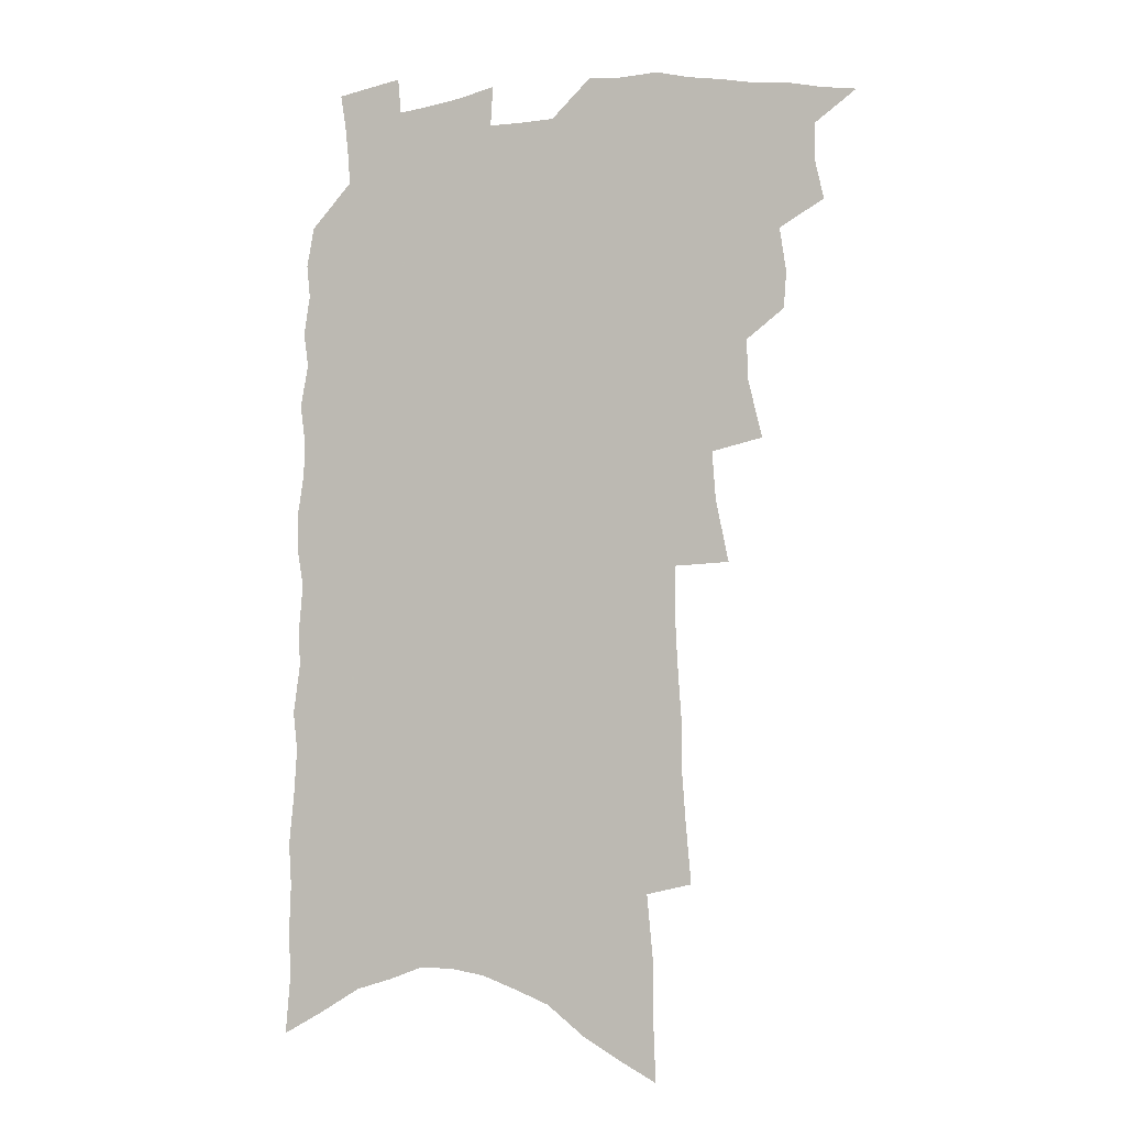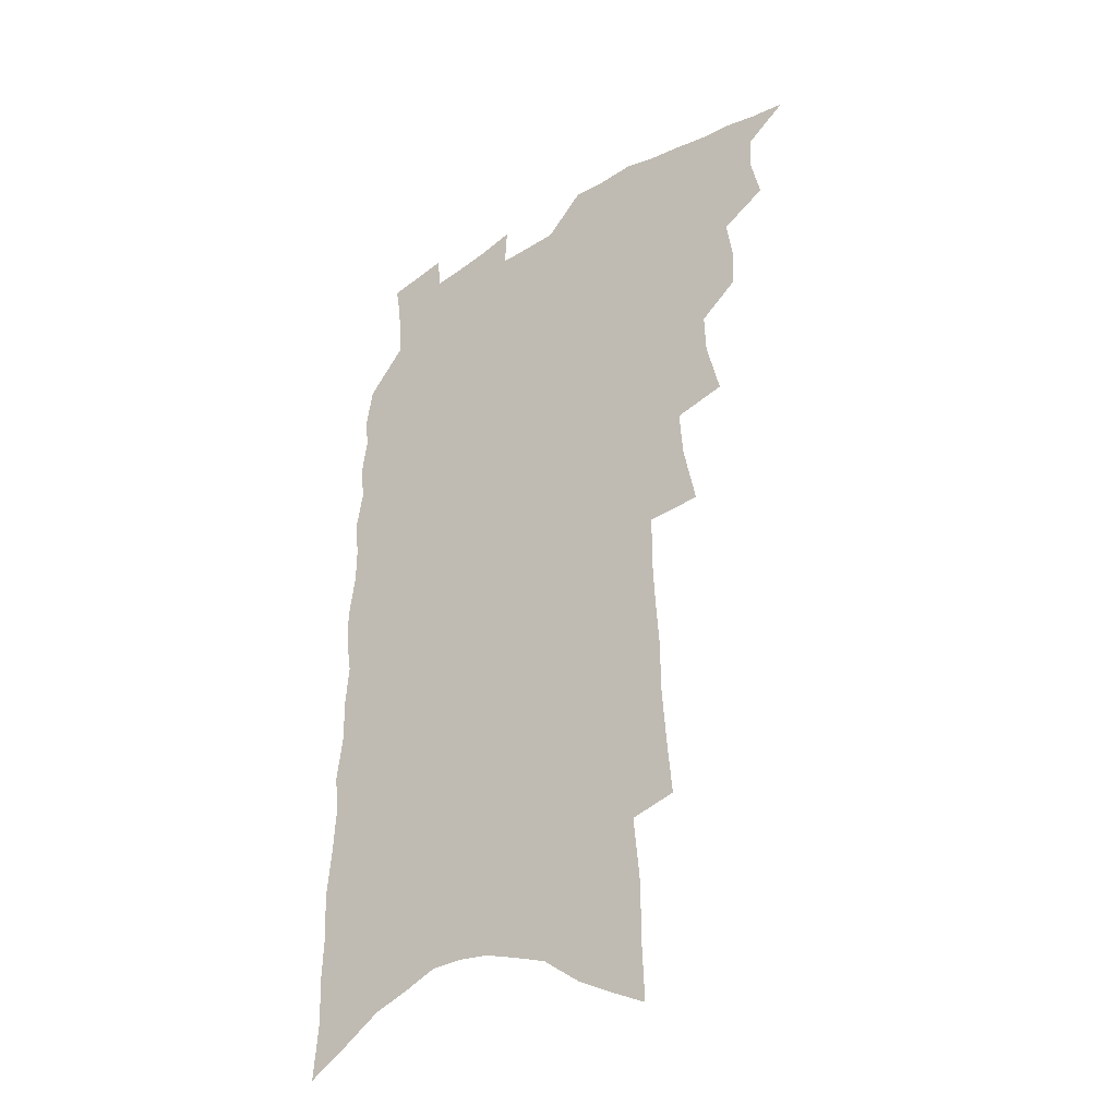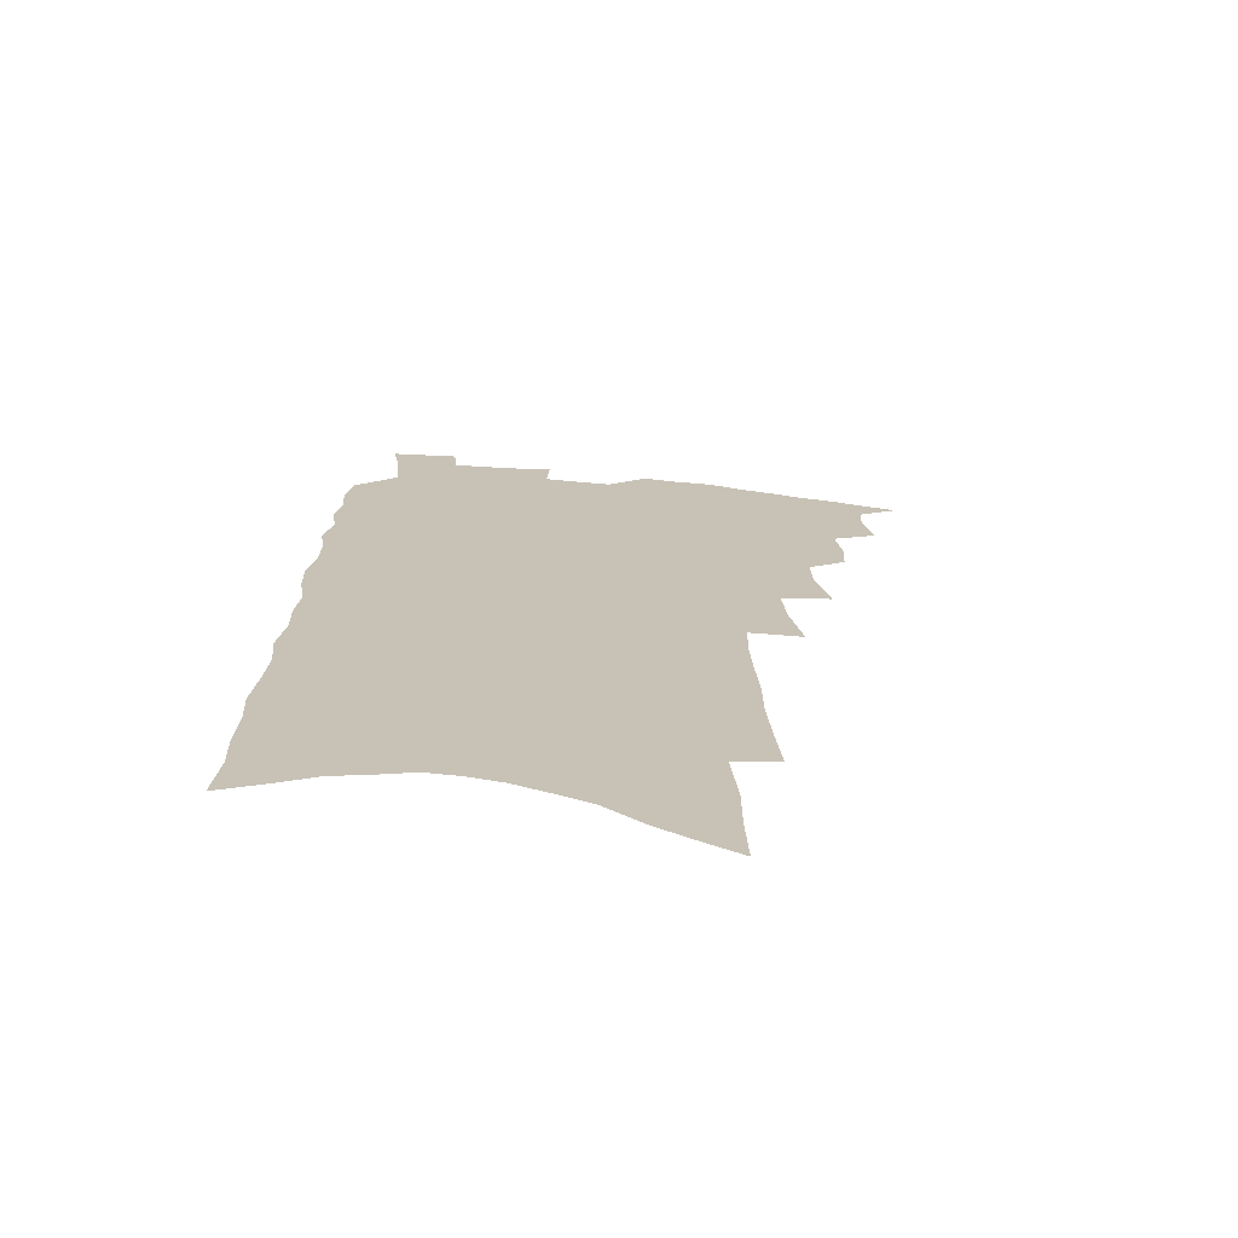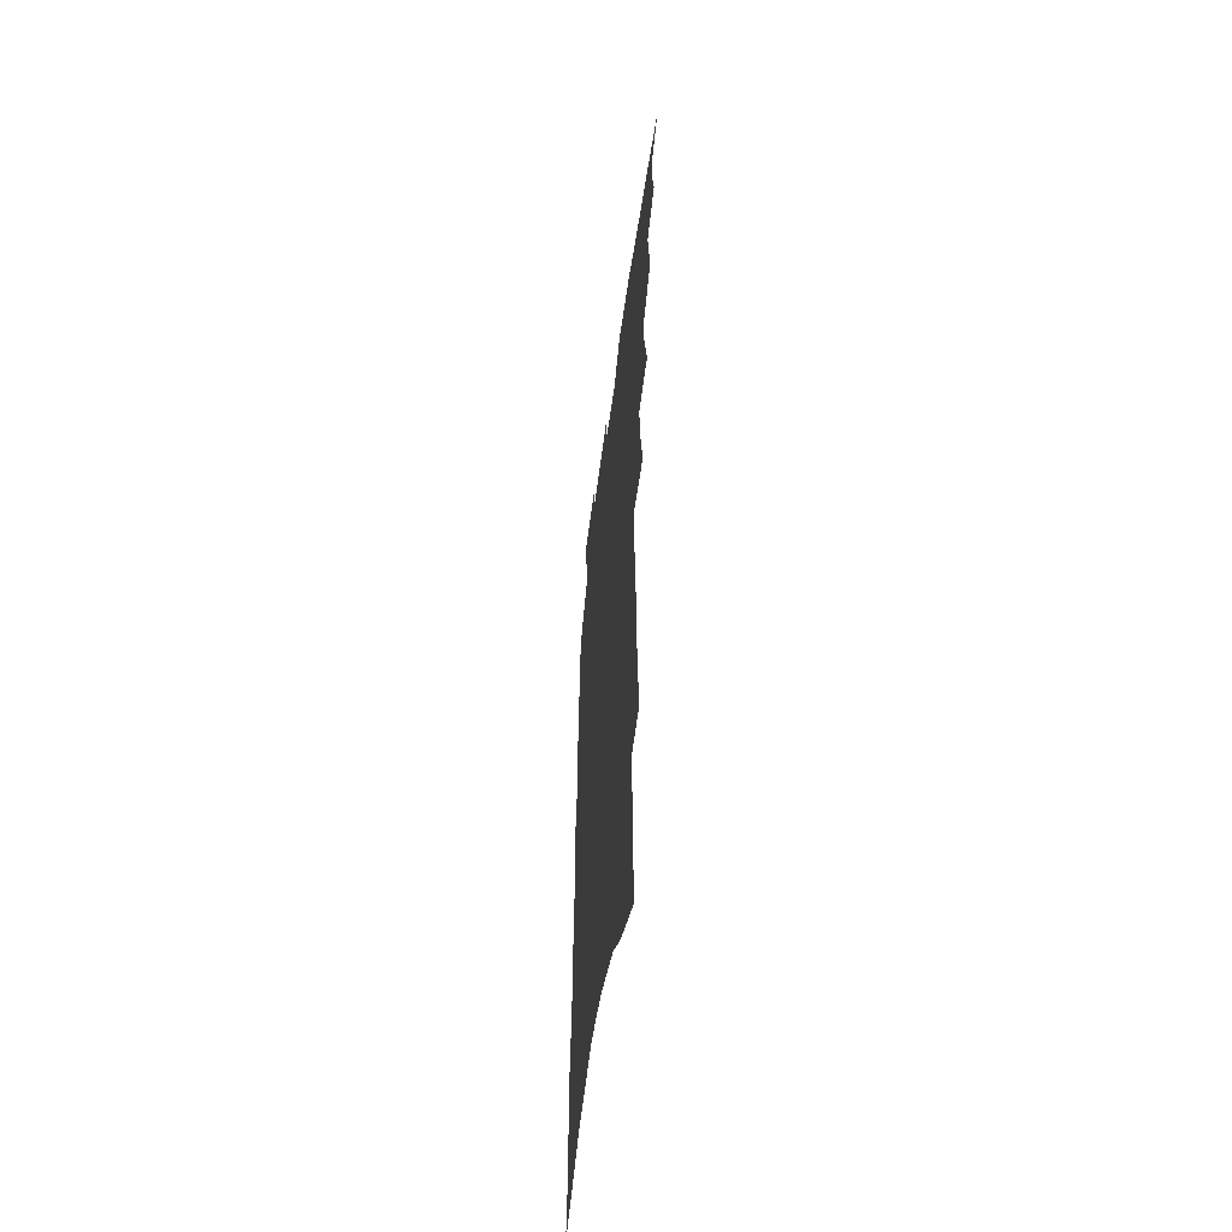
<metadata>
{"format":"obj","ext":"obj","renderer":"f3d","projection":"perspective","resolution":1024,"background":"white","views":[{"elev":-4.0,"azim":-161.2,"up":"+Y"},{"elev":-35.4,"azim":-141.3,"up":"+Y"},{"elev":-71.4,"azim":174.5,"up":"+Y"},{"elev":-55.8,"azim":-97.9,"up":"+Y"}]}
</metadata>
<code>
v 480.2 508.2 0
v 493.2 466.7 0
v 496.8 483 0
v 496.4 496.4 0
v 493.8 510.1 0
v 509.1 425.4 0
v 508.1 439.4 0
v 510.6 456.7 0
v 511.9 471.7 0
v 511.8 485.2 0
v 510.1 498.1 0
v 506.7 513 0
v 517.9 375.9 0
v 523.3 398.2 0
v 523.9 414.1 0
v 526.4 431.6 0
v 524.7 444.7 0
v 523.6 457.7 0
v 526.5 474.1 0
v 525.5 486.9 0
v 523.3 499.9 0
v 520.5 514.3 0
v 531.4 328.4 0
v 536.4 352.6 0
v 537.8 371.3 0
v 538.4 388.3 0
v 540.1 405.6 0
v 539.2 419 0
v 540.3 434.6 0
v 540.4 448.7 0
v 540.4 462.5 0
v 539.5 475.5 0
v 538.4 488.5 0
v 536.4 501.8 0
v 533.4 516.8 0
v 546.8 205.4 0
v 548.9 228.6 0
v 550.4 250.5 0
v 550.5 269 0
v 551.9 290.1 0
v 552.9 309.9 0
v 552.5 327.4 0
v 551.9 344 0
v 552 360.7 0
v 553.3 378.6 0
v 552.7 392.9 0
v 553.2 408.3 0
v 553.6 423.1 0
v 554.5 437.8 0
v 554.4 451.2 0
v 555 464.8 0
v 553.5 477.2 0
v 551.5 490.2 0
v 549.6 503.4 0
v 546.6 518.8 0
v 561.1 129.8 0
v 562 153.5 0
v 562 174.8 0
v 564.4 201.2 0
v 566.8 225.9 0
v 565.9 243.3 0
v 566.9 263.8 0
v 566 280.5 0
v 568.2 302.9 0
v 566.7 317.7 0
v 566.8 335.2 0
v 565.6 349.7 0
v 566.7 367.3 0
v 566.7 382.6 0
v 567.3 398.3 0
v 567.1 412.3 0
v 568.5 427.7 0
v 567.6 440 0
v 568.6 454.2 0
v 567.6 466.2 0
v 566.5 478.6 0
v 565.1 491.3 0
v 562.5 505.9 0
v 559.5 522 0
v 575.5 137.5 0
v 577.6 166 0
v 579.3 191.9 0
v 581.2 216.7 0
v 581.5 236.7 0
v 581.7 255.9 0
v 580.7 272 0
v 581.1 291.3 0
v 581.4 309.8 0
v 580.6 325.2 0
v 581 342.5 0
v 580.7 357.9 0
v 579.3 370.4 0
v 579.5 385.8 0
v 580.3 401.4 0
v 581.3 417.2 0
v 580.8 429.4 0
v 580.5 442 0
v 580.8 455.3 0
v 579.9 467.3 0
v 579.5 479.5 0
v 578.1 492.1 0
v 575.7 507.2 0
v 574.2 521.2 0
v 589.8 145.8 0
v 593.4 180.6 0
v 595 206.1 0
v 594.5 224.1 0
v 594.5 242.8 0
v 594.2 260.9 0
v 593.8 278.3 0
v 593.5 295.6 0
v 593.4 312.9 0
v 593.9 332 0
v 593 345.6 0
v 592.3 359.4 0
v 592.6 375.4 0
v 592.2 389.3 0
v 592.6 402.5 0
v 593 417.4 0
v 592.6 429.9 0
v 592.7 443 0
v 593.1 456.2 0
v 592.6 468.2 0
v 591.9 480.4 0
v 590.8 493.4 0
v 589.1 507.6 0
v 587.4 522.1 0
v 604.8 157.7 0
v 607.1 189.5 0
v 607.5 211.5 0
v 607.5 230.8 0
v 606.8 247.1 0
v 606 262.7 0
v 605.8 281.3 0
v 605.8 299.8 0
v 605.4 315.8 0
v 605.5 334.2 0
v 604.9 347.9 0
v 604.8 363.2 0
v 604.4 376.6 0
v 603.6 387.1 0
v 604.3 403.4 0
v 605 419 0
v 604.8 431.3 0
v 605.3 445.1 0
v 604.9 456.7 0
v 604.8 468.7 0
v 604.4 480.9 0
v 604.3 493.1 0
v 603 507.1 0
v 618.4 163.1 0
v 619.6 192.9 0
v 619.6 215 0
v 619.3 232.5 0
v 618.9 250.6 0
v 618.3 266.9 0
v 617.9 285.5 0
v 617.4 299.9 0
v 617.1 318.8 0
v 617 334.6 0
v 616.7 349.3 0
v 616.5 364.1 0
v 616.6 379.3 0
v 616.6 392.3 0
v 616.4 405.7 0
v 616.6 420 0
v 616.5 431.8 0
v 616.8 445.2 0
v 617.1 457.3 0
v 617.3 469.1 0
v 617.3 480.8 0
v 616.8 493.5 0
v 616.4 506.6 0
v 631.6 168 0
v 631.8 193.6 0
v 631.6 213.9 0
v 631.2 234.1 0
v 630.8 251.6 0
v 630.2 268.6 0
v 629.7 286 0
v 629.1 302 0
v 629 316.3 0
v 628.4 335.6 0
v 628.4 347.7 0
v 628.1 364.4 0
v 628.1 378.4 0
v 628.1 392.8 0
v 628 405.8 0
v 628 419.7 0
v 628.2 432.6 0
v 628.4 445 0
v 628.7 457.1 0
v 628.9 469.1 0
v 629.3 480.7 0
v 629.6 492.8 0
v 629.2 506.6 0
v 628.3 522.4 0
v 644.6 170.1 0
v 644.1 195.8 0
v 643.5 216.1 0
v 643.2 232.5 0
v 642.9 250.1 0
v 642.1 268.3 0
v 641.5 285.8 0
v 640.7 304.7 0
v 640.5 317.7 0
v 639.9 335.3 0
v 639.8 349.3 0
v 639.7 363.4 0
v 639.7 377.9 0
v 639.6 391.9 0
v 639.6 405.3 0
v 639.7 418.7 0
v 639.8 432 0
v 640 444.5 0
v 640.4 456.4 0
v 640.8 468.3 0
v 641.3 480.3 0
v 641.9 492.4 0
v 642.4 505 0
v 642.6 518.9 0
v 657.5 170.3 0
v 656.5 194 0
v 655.9 213.2 0
v 655.1 232.1 0
v 655.7 246.3 0
v 653.9 267.6 0
v 654.4 281.5 0
v 652.7 301.6 0
v 652 318 0
v 651.8 333.2 0
v 651.2 348.9 0
v 651.1 362.7 0
v 652 375.4 0
v 651.8 389.4 0
v 651.7 403.4 0
v 651.8 416.2 0
v 651.3 431.5 0
v 651.5 444.1 0
v 652.1 456.1 0
v 652.6 468.1 0
v 653.3 479.7 0
v 654.1 491.6 0
v 654.8 503.9 0
v 655.6 516.9 0
v 671.2 165.1 0
v 669.4 190.2 0
v 669.1 208.4 0
v 668.9 225.8 0
v 668 244.8 0
v 667 263.1 0
v 666.3 279.9 0
v 664.6 299.5 0
v 664.3 314.7 0
v 665.3 327.8 0
v 664.1 344.7 0
v 664.8 357.8 0
v 663.8 373.9 0
v 663.5 388.3 0
v 663.6 401.8 0
v 663.1 416.2 0
v 664.3 428.2 0
v 664.9 440.7 0
v 664.4 454.4 0
v 664.6 466.8 0
v 665.5 478.6 0
v 666.1 490.8 0
v 667.1 503 0
v 668.4 515.3 0
v 669.6 529.2 0
v 685 160.8 0
v 682.8 185.2 0
v 682.8 202.9 0
v 681.8 222.1 0
v 681.8 238.9 0
v 680 259.1 0
v 678.8 277.2 0
v 678.1 293.9 0
v 678.7 308.2 0
v 677 326.3 0
v 677.3 340.4 0
v 676.6 356.1 0
v 676.6 370.1 0
v 676.4 384.6 0
v 677.2 397.7 0
v 676.9 411.8 0
v 677.9 424.4 0
v 676.8 439.3 0
v 677.8 451.4 0
v 677.4 464.8 0
v 677.2 478 0
v 678.1 489.8 0
v 679.4 501.6 0
v 680.8 513.8 0
v 682.1 526.8 0
v 700.8 151 0
v 697.9 176.3 0
v 697.1 196 0
v 697.5 213 0
v 695.9 232.9 0
v 695.2 250.8 0
v 693.9 269 0
v 693.4 285.8 0
v 692.2 303.1 0
v 690.8 320.1 0
v 692.1 333.8 0
v 692.2 348.5 0
v 690.1 365.3 0
v 692.8 377.4 0
v 691.7 392.6 0
v 690 408.1 0
v 691.5 420.8 0
v 690.5 435.3 0
v 691.1 448.4 0
v 690.8 461.9 0
v 689.8 475.7 0
v 690.9 487.8 0
v 691.8 500.2 0
v 693.1 512.4 0
v 695 524.4 0
v 716.7 142 0
v 714.8 164.8 0
v 715.6 182.3 0
v 714.8 201.3 0
v 715.8 217.8 0
v 713.9 237.6 0
v 712.7 256 0
v 714.3 270.8 0
v 711.7 289.9 0
v 712.2 305.6 0
v 710.7 322.6 0
v 712.8 336 0
v 713.3 350.9 0
v 710.6 368.4 0
v 710.4 383.1 0
v 712.2 396.5 0
v 709.1 413.3 0
v 711 426.1 0
v 708.6 441.7 0
v 709.8 454.5 0
v 707 470 0
f 4 5 1
f 8 9 2
f 2 9 3
f 9 10 3
f 3 10 4
f 10 11 4
f 4 11 5
f 11 12 5
f 15 16 6
f 6 16 7
f 16 17 7
f 7 17 8
f 17 18 8
f 8 18 9
f 18 19 9
f 9 19 10
f 19 20 10
f 10 20 11
f 20 21 11
f 11 21 12
f 21 22 12
f 25 26 13
f 13 26 14
f 26 27 14
f 14 27 15
f 27 28 15
f 15 28 16
f 28 29 16
f 16 29 17
f 29 30 17
f 17 30 18
f 30 31 18
f 18 31 19
f 31 32 19
f 19 32 20
f 32 33 20
f 20 33 21
f 33 34 21
f 21 34 22
f 34 35 22
f 42 43 23
f 23 43 24
f 43 44 24
f 24 44 25
f 44 45 25
f 25 45 26
f 45 46 26
f 26 46 27
f 46 47 27
f 27 47 28
f 47 48 28
f 28 48 29
f 48 49 29
f 29 49 30
f 49 50 30
f 30 50 31
f 50 51 31
f 31 51 32
f 51 52 32
f 32 52 33
f 52 53 33
f 33 53 34
f 53 54 34
f 34 54 35
f 54 55 35
f 59 60 36
f 36 60 37
f 60 61 37
f 37 61 38
f 61 62 38
f 38 62 39
f 62 63 39
f 39 63 40
f 63 64 40
f 40 64 41
f 64 65 41
f 41 65 42
f 65 66 42
f 42 66 43
f 66 67 43
f 43 67 44
f 67 68 44
f 44 68 45
f 68 69 45
f 45 69 46
f 69 70 46
f 46 70 47
f 70 71 47
f 47 71 48
f 71 72 48
f 48 72 49
f 72 73 49
f 49 73 50
f 73 74 50
f 50 74 51
f 74 75 51
f 51 75 52
f 75 76 52
f 52 76 53
f 76 77 53
f 53 77 54
f 77 78 54
f 54 78 55
f 78 79 55
f 56 80 57
f 80 81 57
f 57 81 58
f 81 82 58
f 58 82 59
f 82 83 59
f 59 83 60
f 83 84 60
f 60 84 61
f 84 85 61
f 61 85 62
f 85 86 62
f 62 86 63
f 86 87 63
f 63 87 64
f 87 88 64
f 64 88 65
f 88 89 65
f 65 89 66
f 89 90 66
f 66 90 67
f 90 91 67
f 67 91 68
f 91 92 68
f 68 92 69
f 92 93 69
f 69 93 70
f 93 94 70
f 70 94 71
f 94 95 71
f 71 95 72
f 95 96 72
f 72 96 73
f 96 97 73
f 73 97 74
f 97 98 74
f 74 98 75
f 98 99 75
f 75 99 76
f 99 100 76
f 76 100 77
f 100 101 77
f 77 101 78
f 101 102 78
f 78 102 79
f 102 103 79
f 80 104 81
f 104 105 81
f 81 105 82
f 105 106 82
f 82 106 83
f 106 107 83
f 83 107 84
f 107 108 84
f 84 108 85
f 108 109 85
f 85 109 86
f 109 110 86
f 86 110 87
f 110 111 87
f 87 111 88
f 111 112 88
f 88 112 89
f 112 113 89
f 89 113 90
f 113 114 90
f 90 114 91
f 114 115 91
f 91 115 92
f 115 116 92
f 92 116 93
f 116 117 93
f 93 117 94
f 117 118 94
f 94 118 95
f 118 119 95
f 95 119 96
f 119 120 96
f 96 120 97
f 120 121 97
f 97 121 98
f 121 122 98
f 98 122 99
f 122 123 99
f 99 123 100
f 123 124 100
f 100 124 101
f 124 125 101
f 101 125 102
f 125 126 102
f 102 126 103
f 126 127 103
f 104 128 105
f 128 129 105
f 105 129 106
f 129 130 106
f 106 130 107
f 130 131 107
f 107 131 108
f 131 132 108
f 108 132 109
f 132 133 109
f 109 133 110
f 133 134 110
f 110 134 111
f 134 135 111
f 111 135 112
f 135 136 112
f 112 136 113
f 136 137 113
f 113 137 114
f 137 138 114
f 114 138 115
f 138 139 115
f 115 139 116
f 139 140 116
f 116 140 117
f 140 141 117
f 117 141 118
f 141 142 118
f 118 142 119
f 142 143 119
f 119 143 120
f 143 144 120
f 120 144 121
f 144 145 121
f 121 145 122
f 145 146 122
f 122 146 123
f 146 147 123
f 123 147 124
f 147 148 124
f 124 148 125
f 148 149 125
f 125 149 126
f 149 150 126
f 126 150 127
f 128 151 129
f 151 152 129
f 129 152 130
f 152 153 130
f 130 153 131
f 153 154 131
f 131 154 132
f 154 155 132
f 132 155 133
f 155 156 133
f 133 156 134
f 156 157 134
f 134 157 135
f 157 158 135
f 135 158 136
f 158 159 136
f 136 159 137
f 159 160 137
f 137 160 138
f 160 161 138
f 138 161 139
f 161 162 139
f 139 162 140
f 162 163 140
f 140 163 141
f 163 164 141
f 141 164 142
f 164 165 142
f 142 165 143
f 165 166 143
f 143 166 144
f 166 167 144
f 144 167 145
f 167 168 145
f 145 168 146
f 168 169 146
f 146 169 147
f 169 170 147
f 147 170 148
f 170 171 148
f 148 171 149
f 171 172 149
f 149 172 150
f 172 173 150
f 151 174 152
f 174 175 152
f 152 175 153
f 175 176 153
f 153 176 154
f 176 177 154
f 154 177 155
f 177 178 155
f 155 178 156
f 178 179 156
f 156 179 157
f 179 180 157
f 157 180 158
f 180 181 158
f 158 181 159
f 181 182 159
f 159 182 160
f 182 183 160
f 160 183 161
f 183 184 161
f 161 184 162
f 184 185 162
f 162 185 163
f 185 186 163
f 163 186 164
f 186 187 164
f 164 187 165
f 187 188 165
f 165 188 166
f 188 189 166
f 166 189 167
f 189 190 167
f 167 190 168
f 190 191 168
f 168 191 169
f 191 192 169
f 169 192 170
f 192 193 170
f 170 193 171
f 193 194 171
f 171 194 172
f 194 195 172
f 172 195 173
f 195 196 173
f 174 198 175
f 198 199 175
f 175 199 176
f 199 200 176
f 176 200 177
f 200 201 177
f 177 201 178
f 201 202 178
f 178 202 179
f 202 203 179
f 179 203 180
f 203 204 180
f 180 204 181
f 204 205 181
f 181 205 182
f 205 206 182
f 182 206 183
f 206 207 183
f 183 207 184
f 207 208 184
f 184 208 185
f 208 209 185
f 185 209 186
f 209 210 186
f 186 210 187
f 210 211 187
f 187 211 188
f 211 212 188
f 188 212 189
f 212 213 189
f 189 213 190
f 213 214 190
f 190 214 191
f 214 215 191
f 191 215 192
f 215 216 192
f 192 216 193
f 216 217 193
f 193 217 194
f 217 218 194
f 194 218 195
f 218 219 195
f 195 219 196
f 219 220 196
f 196 220 197
f 220 221 197
f 198 222 199
f 222 223 199
f 199 223 200
f 223 224 200
f 200 224 201
f 224 225 201
f 201 225 202
f 225 226 202
f 202 226 203
f 226 227 203
f 203 227 204
f 227 228 204
f 204 228 205
f 228 229 205
f 205 229 206
f 229 230 206
f 206 230 207
f 230 231 207
f 207 231 208
f 231 232 208
f 208 232 209
f 232 233 209
f 209 233 210
f 233 234 210
f 210 234 211
f 234 235 211
f 211 235 212
f 235 236 212
f 212 236 213
f 236 237 213
f 213 237 214
f 237 238 214
f 214 238 215
f 238 239 215
f 215 239 216
f 239 240 216
f 216 240 217
f 240 241 217
f 217 241 218
f 241 242 218
f 218 242 219
f 242 243 219
f 219 243 220
f 243 244 220
f 220 244 221
f 244 245 221
f 222 246 223
f 246 247 223
f 223 247 224
f 247 248 224
f 224 248 225
f 248 249 225
f 225 249 226
f 249 250 226
f 226 250 227
f 250 251 227
f 227 251 228
f 251 252 228
f 228 252 229
f 252 253 229
f 229 253 230
f 253 254 230
f 230 254 231
f 254 255 231
f 231 255 232
f 255 256 232
f 232 256 233
f 256 257 233
f 233 257 234
f 257 258 234
f 234 258 235
f 258 259 235
f 235 259 236
f 259 260 236
f 236 260 237
f 260 261 237
f 237 261 238
f 261 262 238
f 238 262 239
f 262 263 239
f 239 263 240
f 263 264 240
f 240 264 241
f 264 265 241
f 241 265 242
f 265 266 242
f 242 266 243
f 266 267 243
f 243 267 244
f 267 268 244
f 244 268 245
f 268 269 245
f 246 271 247
f 271 272 247
f 247 272 248
f 272 273 248
f 248 273 249
f 273 274 249
f 249 274 250
f 274 275 250
f 250 275 251
f 275 276 251
f 251 276 252
f 276 277 252
f 252 277 253
f 277 278 253
f 253 278 254
f 278 279 254
f 254 279 255
f 279 280 255
f 255 280 256
f 280 281 256
f 256 281 257
f 281 282 257
f 257 282 258
f 282 283 258
f 258 283 259
f 283 284 259
f 259 284 260
f 284 285 260
f 260 285 261
f 285 286 261
f 261 286 262
f 286 287 262
f 262 287 263
f 287 288 263
f 263 288 264
f 288 289 264
f 264 289 265
f 289 290 265
f 265 290 266
f 290 291 266
f 266 291 267
f 291 292 267
f 267 292 268
f 292 293 268
f 268 293 269
f 293 294 269
f 269 294 270
f 294 295 270
f 271 296 272
f 296 297 272
f 272 297 273
f 297 298 273
f 273 298 274
f 298 299 274
f 274 299 275
f 299 300 275
f 275 300 276
f 300 301 276
f 276 301 277
f 301 302 277
f 277 302 278
f 302 303 278
f 278 303 279
f 303 304 279
f 279 304 280
f 304 305 280
f 280 305 281
f 305 306 281
f 281 306 282
f 306 307 282
f 282 307 283
f 307 308 283
f 283 308 284
f 308 309 284
f 284 309 285
f 309 310 285
f 285 310 286
f 310 311 286
f 286 311 287
f 311 312 287
f 287 312 288
f 312 313 288
f 288 313 289
f 313 314 289
f 289 314 290
f 314 315 290
f 290 315 291
f 315 316 291
f 291 316 292
f 316 317 292
f 292 317 293
f 317 318 293
f 293 318 294
f 318 319 294
f 294 319 295
f 319 320 295
f 296 321 297
f 321 322 297
f 297 322 298
f 322 323 298
f 298 323 299
f 323 324 299
f 299 324 300
f 324 325 300
f 300 325 301
f 325 326 301
f 301 326 302
f 326 327 302
f 302 327 303
f 327 328 303
f 303 328 304
f 328 329 304
f 304 329 305
f 329 330 305
f 305 330 306
f 330 331 306
f 306 331 307
f 331 332 307
f 307 332 308
f 332 333 308
f 308 333 309
f 333 334 309
f 309 334 310
f 334 335 310
f 310 335 311
f 335 336 311
f 311 336 312
f 336 337 312
f 312 337 313
f 337 338 313
f 313 338 314
f 338 339 314
f 314 339 315
f 339 340 315
f 315 340 316
f 340 341 316
f 316 341 317

</code>
